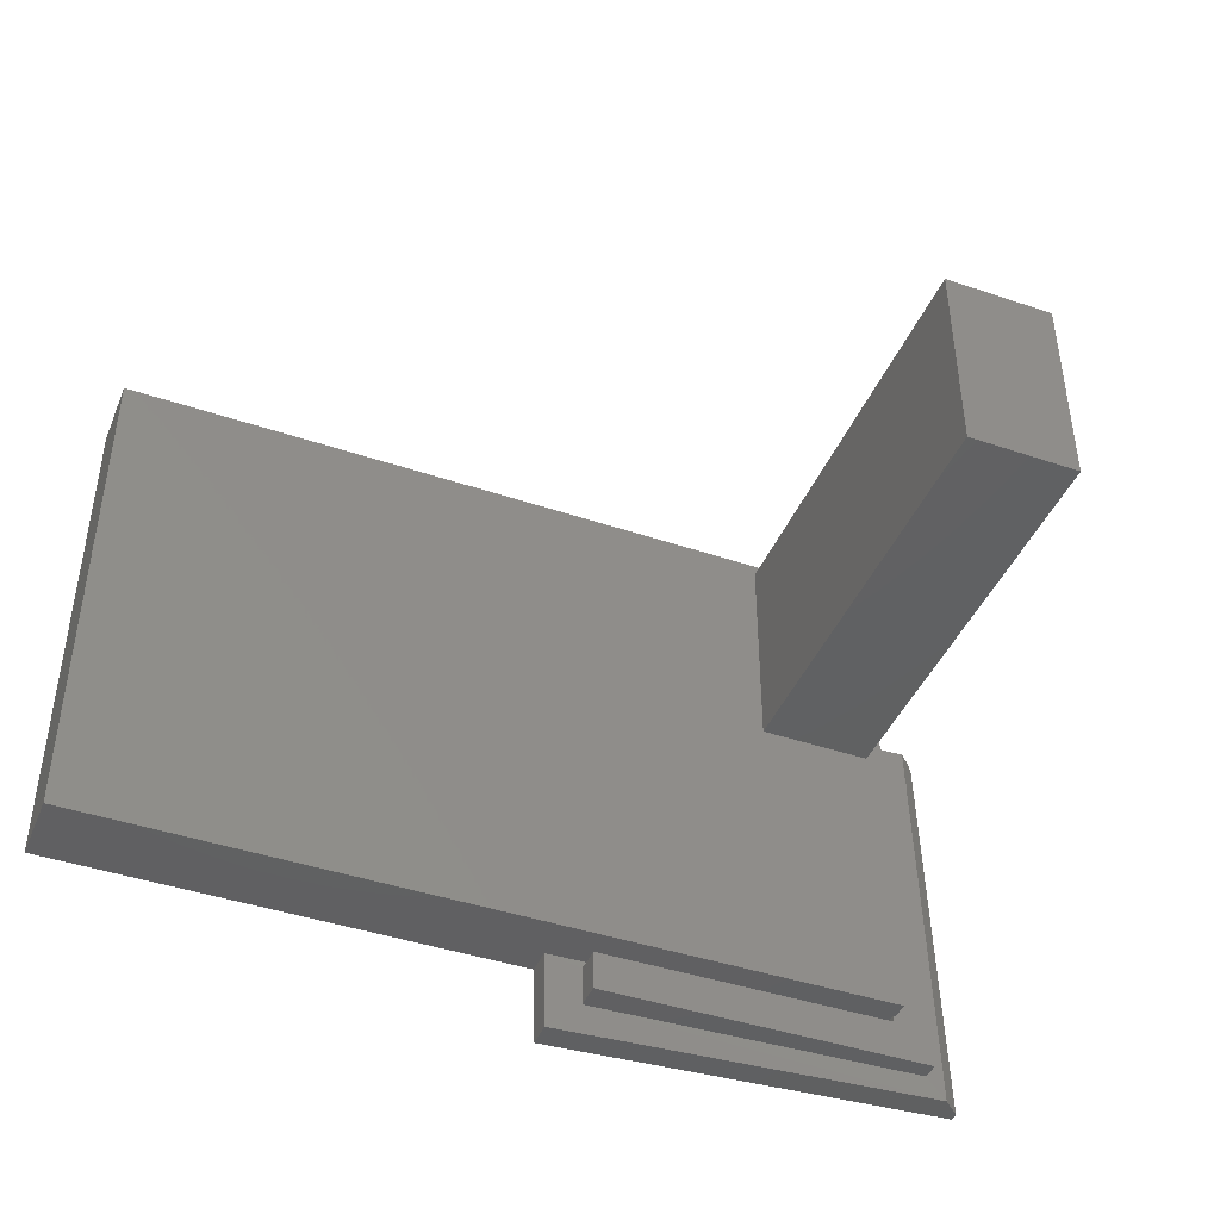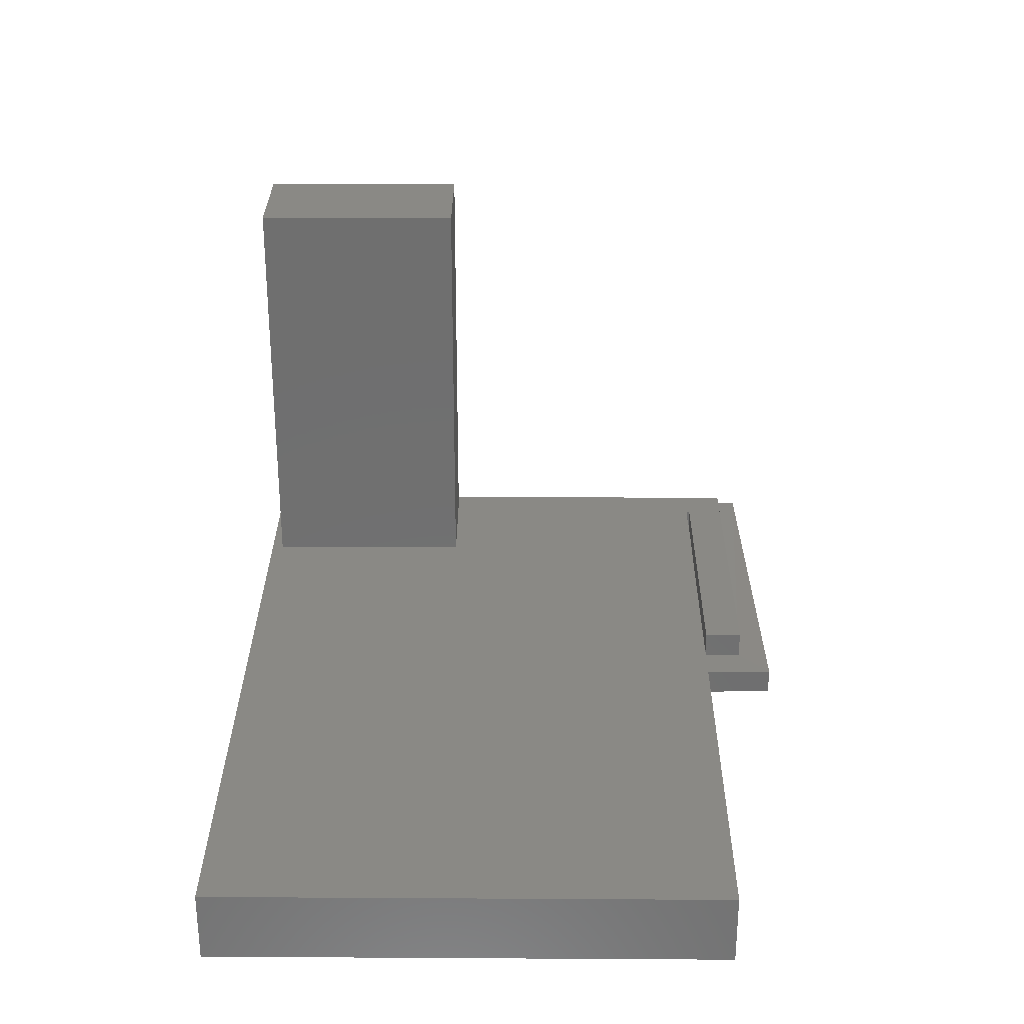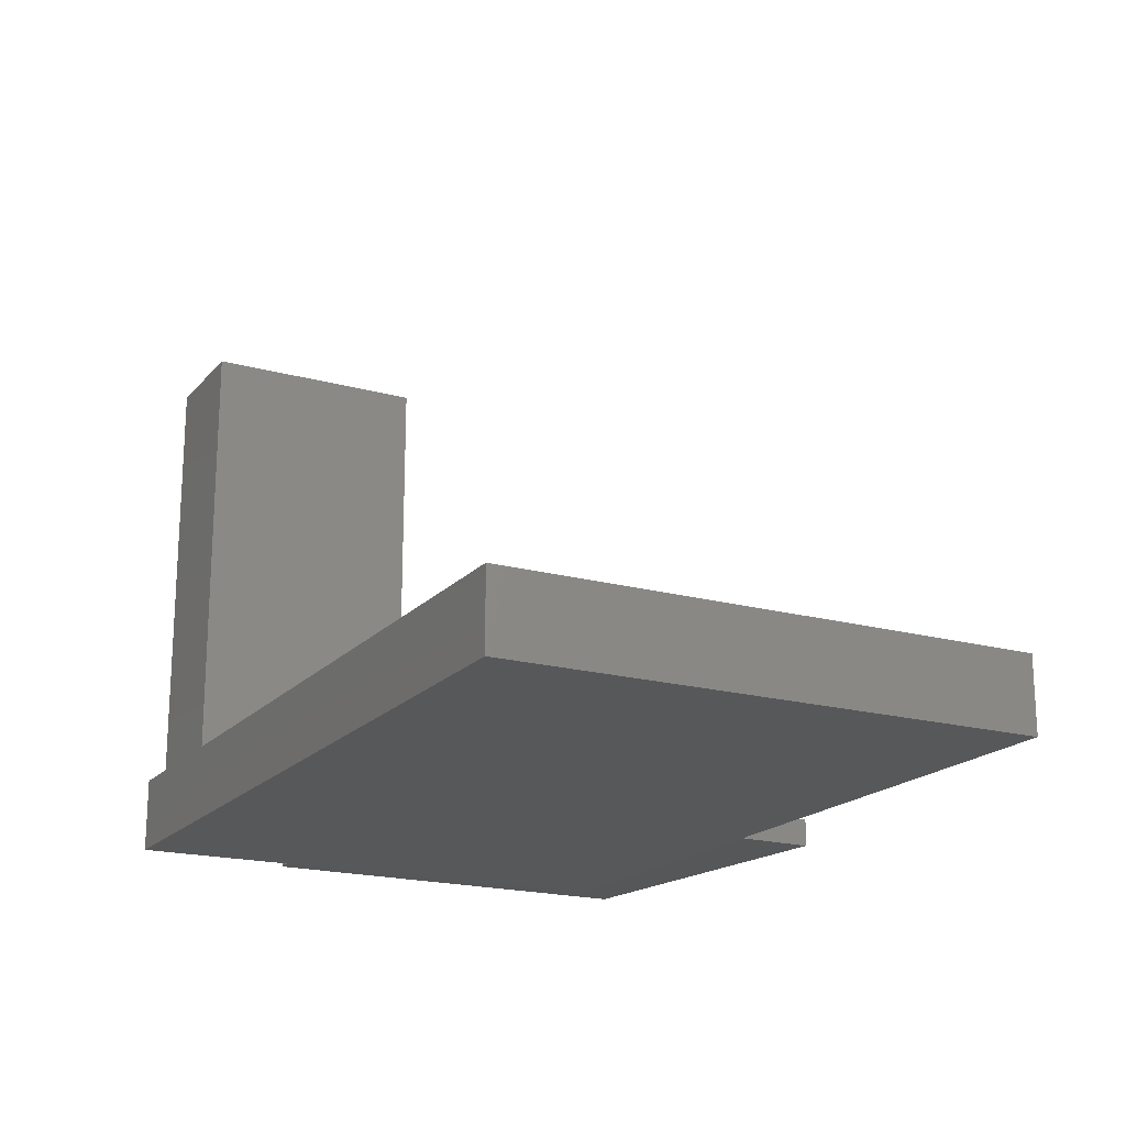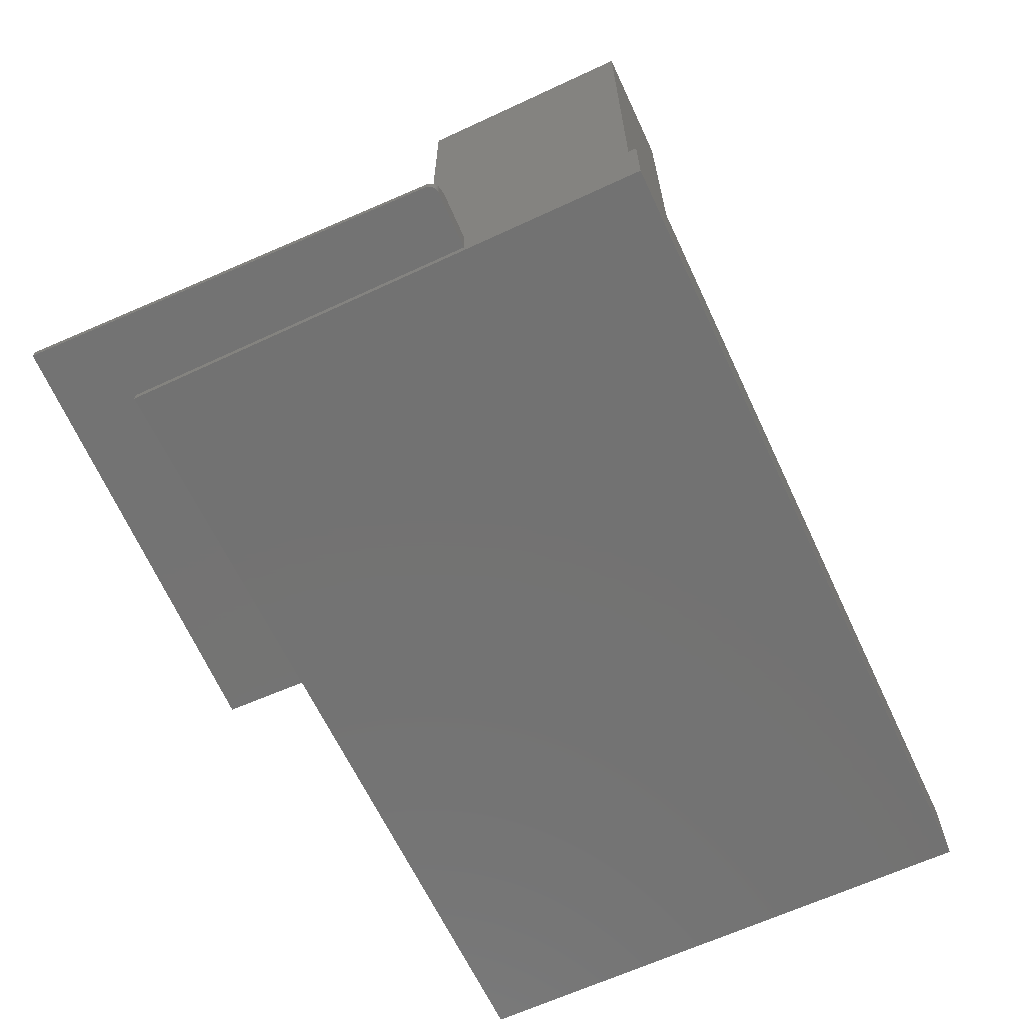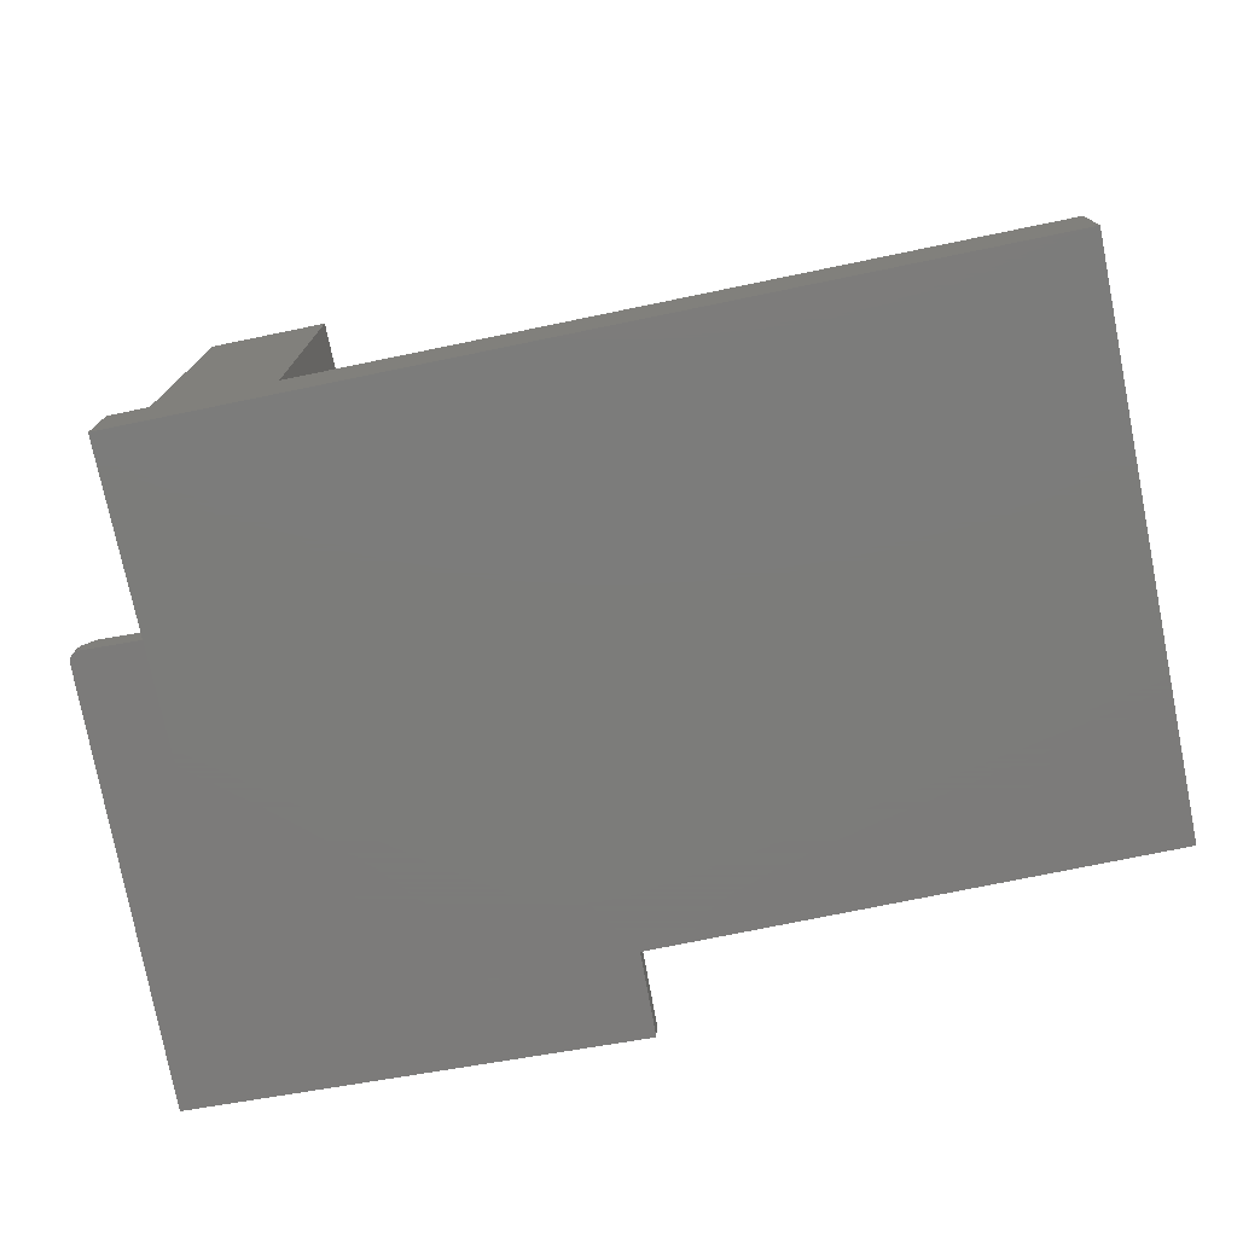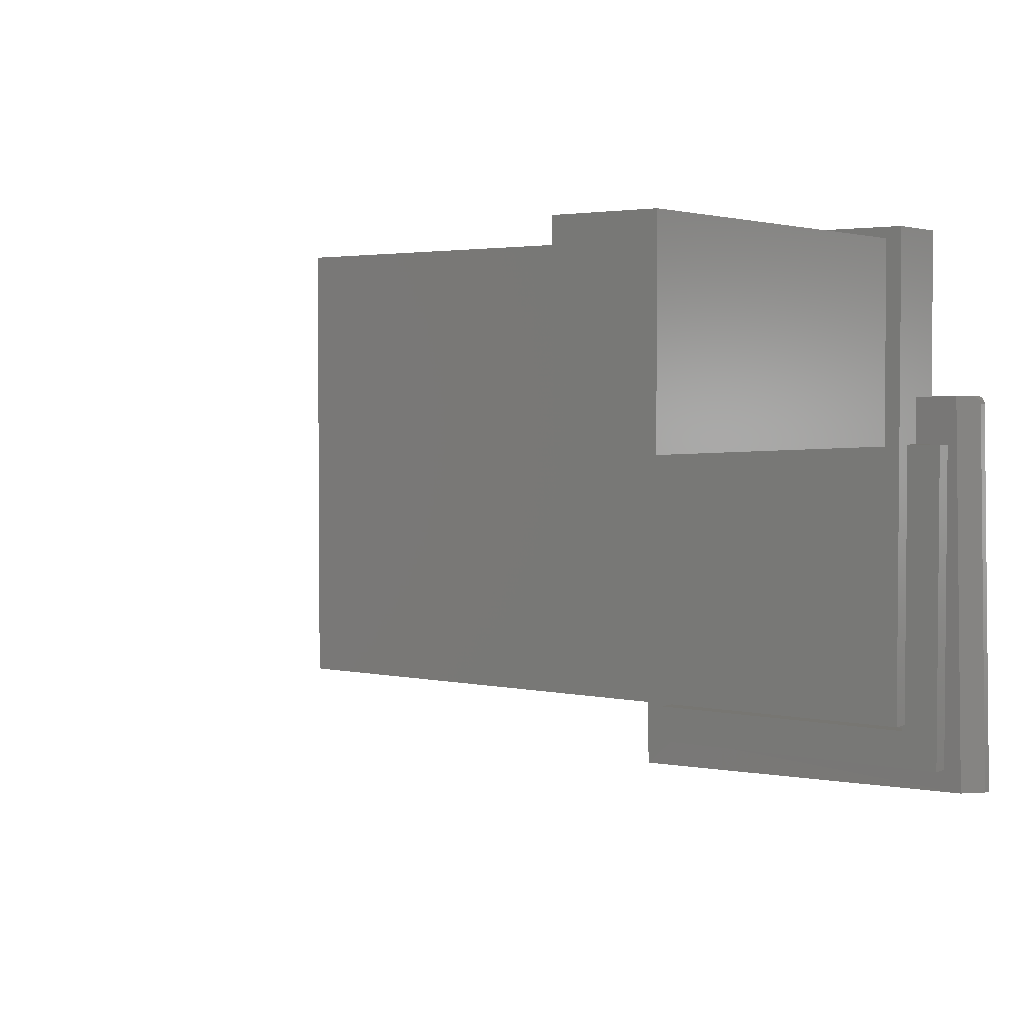
<metadata>
{"format":"stl","ext":"stl","renderer":"f3d","projection":"perspective","resolution":1024,"background":"white","views":[{"elev":-42.9,"azim":-21.9,"up":"+Y"},{"elev":28.6,"azim":-89.5,"up":"+Z"},{"elev":-18.7,"azim":-117.8,"up":"+Z"},{"elev":-64.5,"azim":115.1,"up":"+Z"},{"elev":-75.2,"azim":-168.4,"up":"+Z"},{"elev":3.0,"azim":37.1,"up":"+Y"}]}
</metadata>
<code>
# stl→obj: 60 verts, 116 faces
v 0 -0.4375 0.0625
v 0.6875 -0.4375 0.0625
v 0.6731 -0.1891 0.0625
v 0.5765 -0.1891 0.0625
v 0.5765 -0.006168 0.0625
v 0 0.003947 0.0625
v 0.6875 0.003947 0.0625
v 0.6731 -0.006168 0.0625
v 0.5765 -0.006168 0.4297
v 0.5765 -0.1891 0.4297
v 0.6731 -0.006168 0.4297
v 0.6731 -0.1891 0.4297
v 0.4297 -0.4766 0.04688
v 0.4297 -0.4766 0.02344
v 0.7188 -0.4766 0.04688
v 0.7188 -0.4766 0.03131
v 0.7188 -0.1875 0.04688
v 0.7188 -0.1875 0.03131
v 0.6875 -0.1875 0.04688
v 0.6875 -0.1875 0.03054
v 0.6853 -0.4375 0.04688
v 0.6853 -0.4375 0.03049
v 0.6853 -0.4431 0.04688
v 0.6853 -0.4431 0.03049
v 0.4297 -0.4431 0.04688
v 0.4297 -0.4431 0.02344
v 0.6875 -0.4375 0.04688
v 0.3979 -0.4375 0.02343
v 0.3984 -0.4375 4.179e-21
v 0 -0.4375 0
v 0.6875 -0.4375 0.007096
v 0.6875 0.003947 0
v 0.6875 -0.1454 0.007096
v 0.6875 -0.4375 0
v 0.6875 -0.1454 0.03054
v 0.7352 -0.4958 0.03171
v 0.7266 -0.1444 0.0315
v 0.3995 -0.5041 0.02347
v 0.7512 -0.4955 0.01648
v 0.7428 -0.1518 0.01627
v 0.7427 -0.1506 0.01636
v 0.7418 -0.1483 0.01709
v 0.7404 -0.1464 0.01846
v 0.7394 -0.1456 0.01934
v 0.7383 -0.145 0.02034
v 0.7372 -0.1446 0.02142
v 0.736 -0.1443 0.02257
v 0.7346 -0.1442 0.02388
v 0.743 -0.1518 0.008458
v 0.7514 -0.4955 0.008665
v 0.735 -0.1442 0.008262
v 0.7416 -0.1475 0.008423
v 0.7428 -0.1503 0.008454
v 0.7423 -0.1488 0.008442
v 0.7394 -0.1454 0.008369
v 0.7365 -0.1443 0.008299
v 0.738 -0.1447 0.008336
v 0.7406 -0.1464 0.008399
v 0.4001 -0.5041 4.012e-05
v 0 0.003947 0
f 1 2 3
f 1 3 4
f 1 4 5
f 1 5 6
f 7 6 5
f 7 5 8
f 7 8 3
f 7 3 2
f 5 4 9
f 9 4 10
f 8 5 11
f 11 5 9
f 3 8 12
f 12 8 11
f 4 3 10
f 10 3 12
f 10 12 9
f 9 12 11
f 13 14 15
f 15 14 16
f 15 16 17
f 17 16 18
f 17 18 19
f 19 18 20
f 21 22 23
f 23 22 24
f 23 24 25
f 25 24 26
f 23 25 13
f 23 13 15
f 23 15 27
f 23 27 21
f 27 15 19
f 19 15 17
f 2 21 27
f 2 1 21
f 22 21 28
f 28 21 1
f 28 1 29
f 29 1 30
f 31 32 33
f 31 34 32
f 2 19 7
f 2 27 19
f 35 33 32
f 35 32 7
f 35 7 19
f 35 19 20
f 26 24 22
f 36 37 18
f 36 18 16
f 36 16 14
f 36 14 38
f 22 28 26
f 26 28 38
f 26 38 14
f 20 18 35
f 35 18 37
f 25 26 13
f 13 26 14
f 37 36 39
f 37 39 40
f 37 40 41
f 37 41 42
f 37 42 43
f 37 43 44
f 44 45 46
f 44 46 47
f 44 47 48
f 44 48 37
f 40 39 49
f 49 39 50
f 48 51 37
f 37 51 33
f 37 33 35
f 49 52 53
f 52 54 53
f 55 33 51
f 55 51 56
f 55 56 57
f 31 33 55
f 31 55 58
f 31 58 52
f 31 52 49
f 31 49 50
f 31 50 59
f 31 59 29
f 51 47 56
f 51 48 47
f 47 46 56
f 56 46 57
f 57 46 45
f 57 45 44
f 57 44 55
f 44 43 55
f 55 43 58
f 58 43 42
f 58 42 52
f 40 49 41
f 41 49 53
f 41 53 42
f 42 53 54
f 42 54 52
f 39 36 50
f 50 36 38
f 50 38 59
f 29 34 31
f 34 29 32
f 32 29 30
f 32 30 60
f 38 28 59
f 59 28 29
f 6 60 1
f 1 60 30
f 7 32 6
f 6 32 60

</code>
